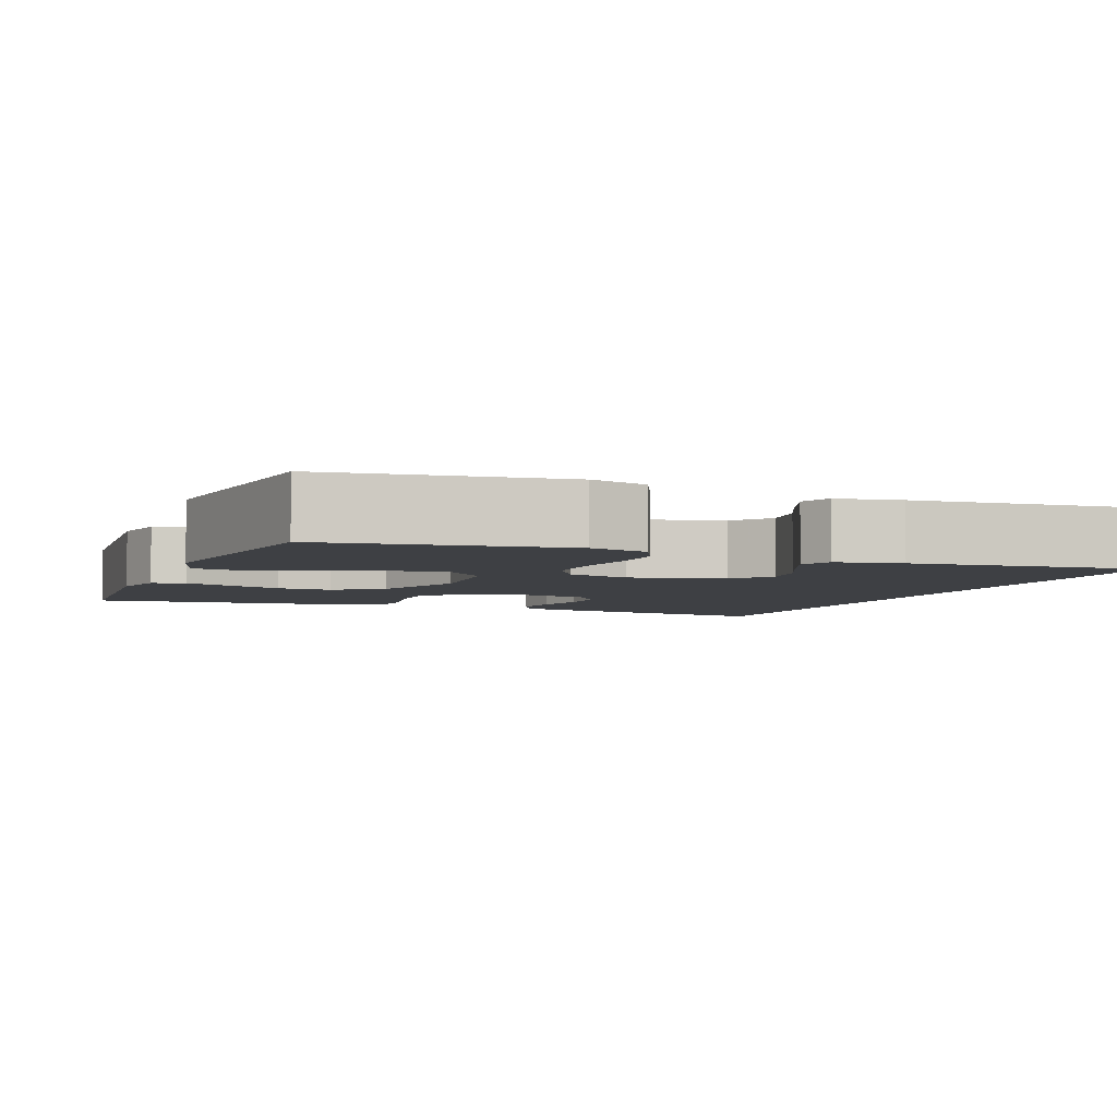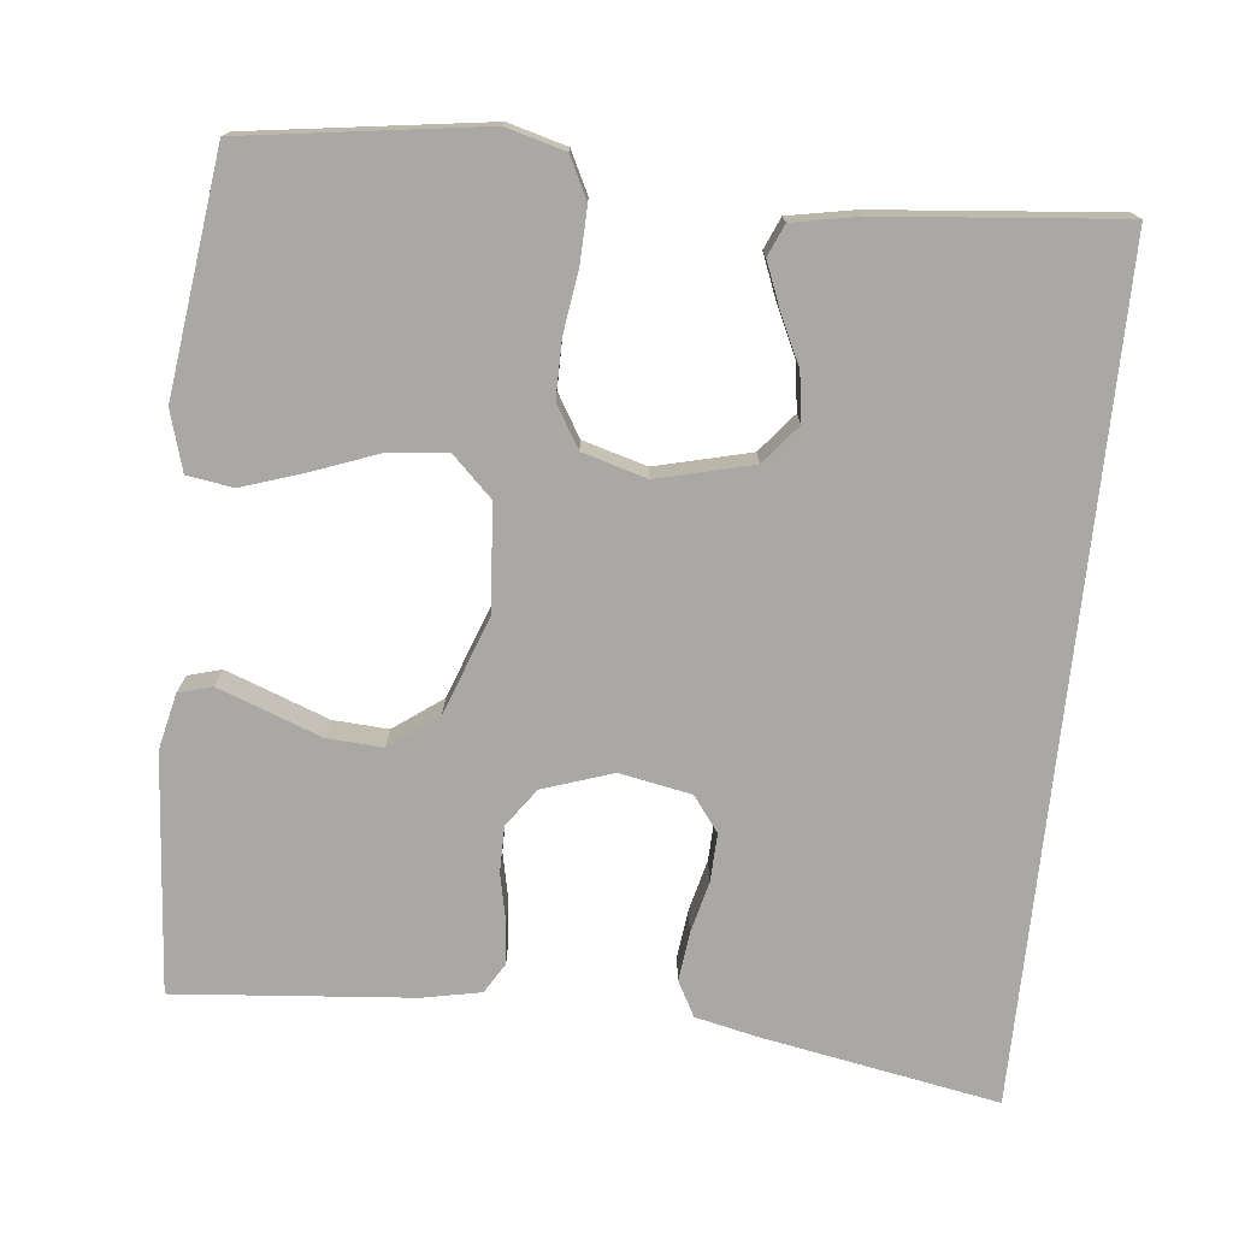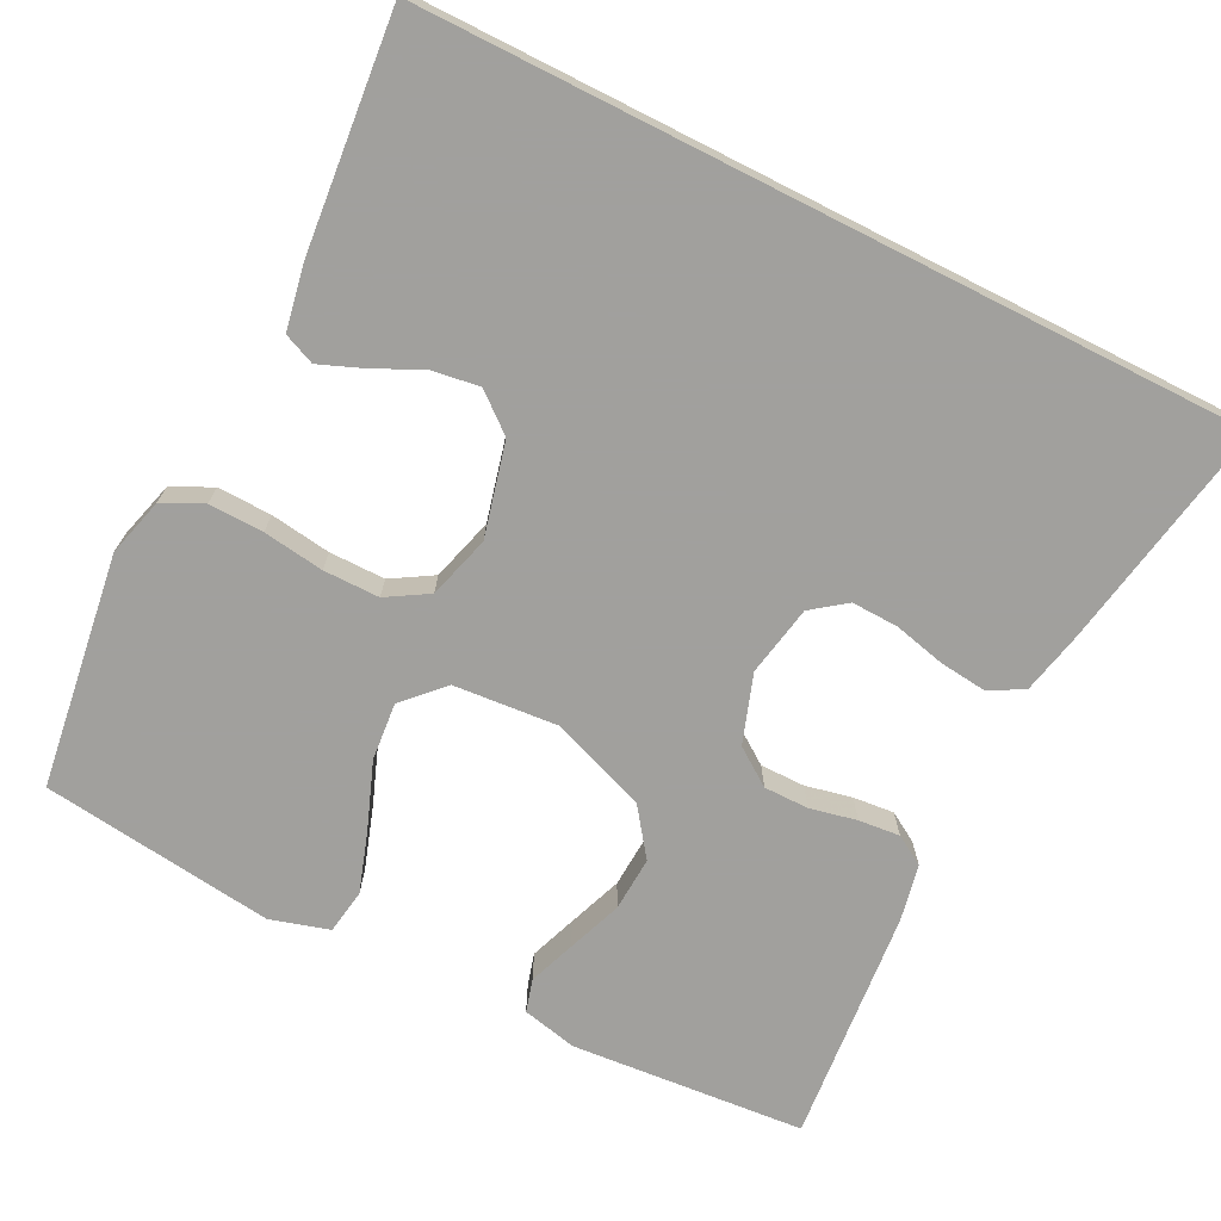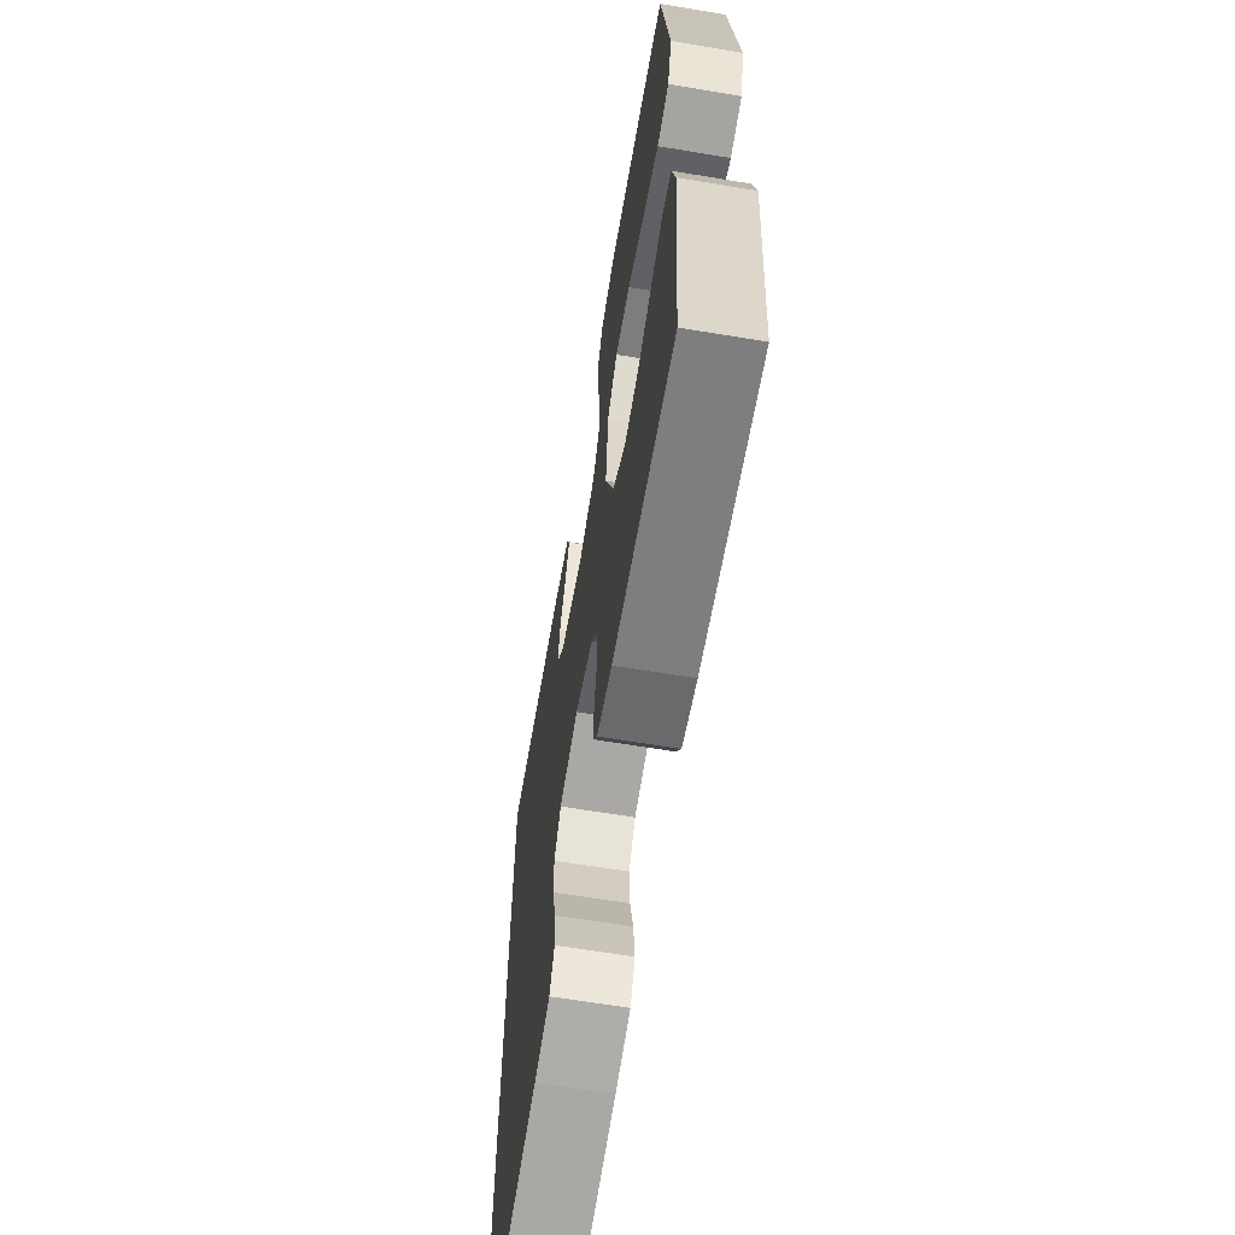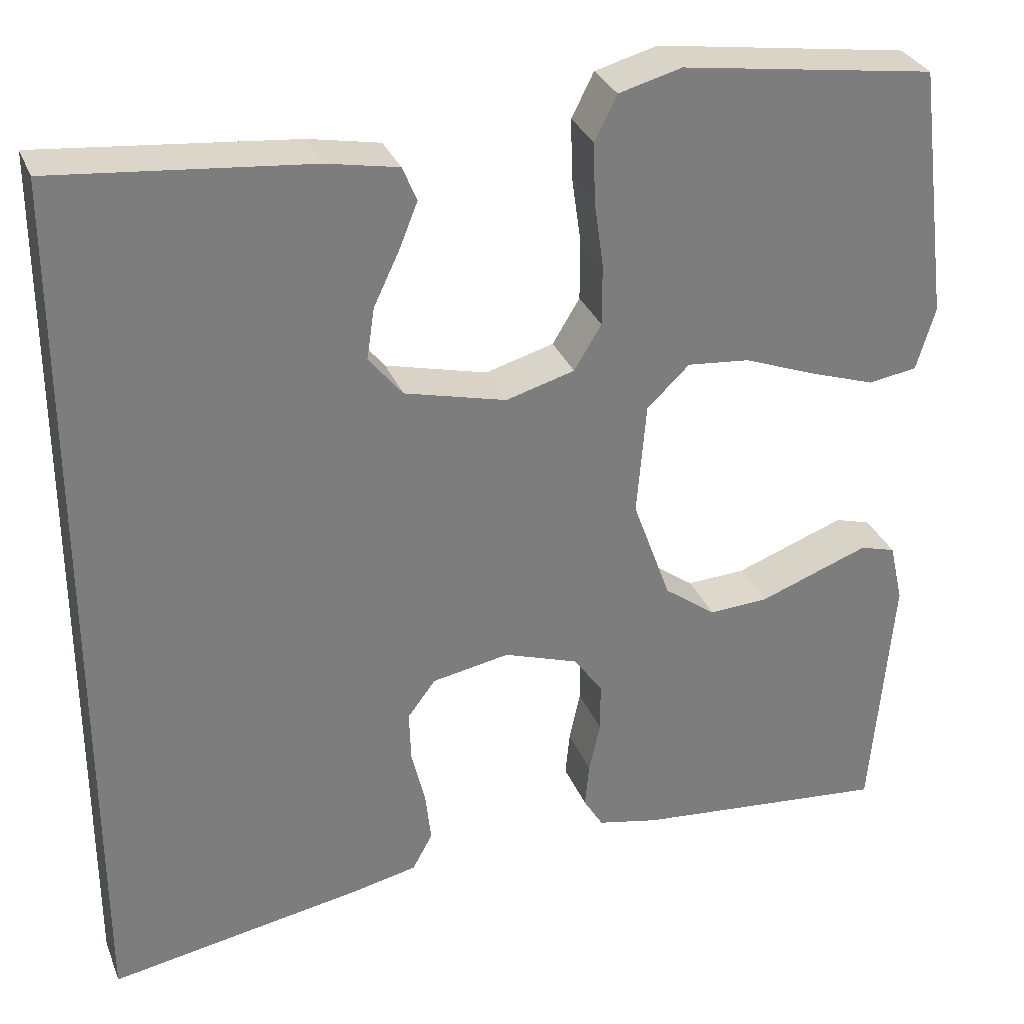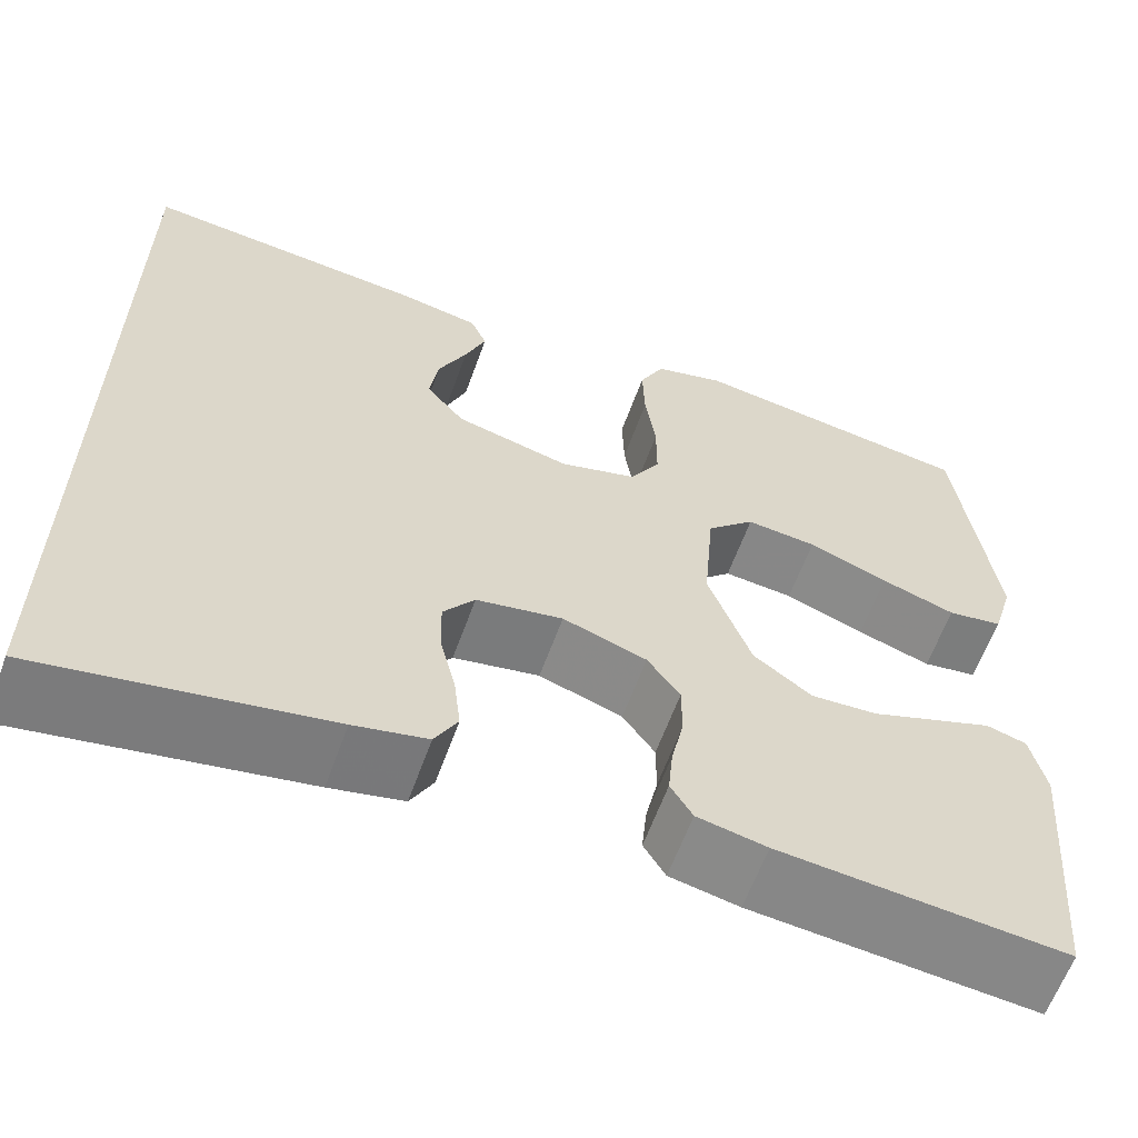
<metadata>
{"format":"obj","ext":"obj","renderer":"f3d","projection":"perspective","resolution":1024,"background":"white","views":[{"elev":-4.6,"azim":-21.7,"up":"+Y"},{"elev":-75.0,"azim":-6.1,"up":"+Y"},{"elev":-71.7,"azim":63.2,"up":"+Y"},{"elev":-64.6,"azim":-99.5,"up":"+Z"},{"elev":31.1,"azim":160.6,"up":"+Z"},{"elev":-61.5,"azim":160.2,"up":"+Z"}]}
</metadata>
<code>
v -0.5 0.07 -0.5
v -0.525 0.07 -0.2
v -0.509 0.07 -0.129
v -0.467 0.07 -0.117
v -0.407 0.07 -0.139
v -0.337 0.07 -0.165
v -0.267 0.07 -0.169
v -0.206 0.07 -0.124
v -0.161 0.07 0
v -0.172 0.07 0.133
v -0.222 0.07 0.181
v -0.296 0.07 0.174
v -0.38 0.07 0.142
v -0.458 0.07 0.116
v -0.516 0.07 0.125
v -0.538 0.07 0.2
v -0.5 0.07 0.5
v -0.2 0.07 0.543
v -0.126 0.07 0.523
v -0.1 0.07 0.471
v -0.102 0.07 0.401
v -0.113 0.07 0.323
v -0.113 0.07 0.251
v -0.081 0.07 0.198
v 0 0.07 0.175
v 0.12 0.07 0.205
v 0.16 0.07 0.254
v 0.151 0.07 0.315
v 0.121 0.07 0.378
v 0.099 0.07 0.433
v 0.116 0.07 0.473
v 0.2 0.07 0.489
v 0.5 0.07 0.518
v 0.5 0.07 -0.534
v 0.2 0.07 -0.48
v 0.123 0.07 -0.463
v 0.099 0.07 -0.419
v 0.106 0.07 -0.358
v 0.122 0.07 -0.292
v 0.124 0.07 -0.232
v 0.091 0.07 -0.188
v 0 0.07 -0.171
v -0.088 0.07 -0.201
v -0.122 0.07 -0.249
v -0.122 0.07 -0.307
v -0.109 0.07 -0.367
v -0.104 0.07 -0.42
v -0.127 0.07 -0.458
v -0.2 0.07 -0.473
v -0.5 0 -0.5
v -0.525 0 -0.2
v -0.509 0 -0.129
v -0.467 0 -0.117
v -0.407 0 -0.139
v -0.337 0 -0.165
v -0.267 0 -0.169
v -0.206 0 -0.124
v -0.161 0 0
v -0.172 0 0.133
v -0.222 0 0.181
v -0.296 0 0.174
v -0.38 0 0.142
v -0.458 0 0.116
v -0.516 0 0.125
v -0.538 0 0.2
v -0.5 0 0.5
v -0.2 0 0.543
v -0.126 0 0.523
v -0.1 0 0.471
v -0.102 0 0.401
v -0.113 0 0.323
v -0.113 0 0.251
v -0.081 0 0.198
v 0 0 0.175
v 0.12 0 0.205
v 0.16 0 0.254
v 0.151 0 0.315
v 0.121 0 0.378
v 0.099 0 0.433
v 0.116 0 0.473
v 0.2 0 0.489
v 0.5 0 0.518
v 0.5 0 -0.534
v 0.2 0 -0.48
v 0.123 0 -0.463
v 0.099 0 -0.419
v 0.106 0 -0.358
v 0.122 0 -0.292
v 0.124 0 -0.232
v 0.091 0 -0.188
v 0 0 -0.171
v -0.088 0 -0.201
v -0.122 0 -0.249
v -0.122 0 -0.307
v -0.109 0 -0.367
v -0.104 0 -0.42
v -0.127 0 -0.458
v -0.2 0 -0.473
f 4 5 6
f 3 4 6
f 2 3 6
f 1 2 6
f 49 1 6
f 48 49 6
f 47 48 6
f 46 47 6
f 45 46 6
f 44 45 6 7
f 43 44 7 8
f 42 43 8 9
f 41 42 9 10
f 37 38 39
f 36 37 39
f 35 36 39
f 34 35 39
f 33 34 39
f 33 39 40
f 31 32 33
f 30 31 33
f 29 30 33
f 28 29 33
f 27 28 33
f 33 40 41
f 27 33 41
f 26 27 41
f 20 21 22
f 19 20 22
f 18 19 22
f 17 18 22
f 16 17 22
f 15 16 22
f 14 15 22
f 13 14 22
f 12 13 22
f 11 12 22 23
f 10 11 23 24
f 25 26 41
f 10 24 25 41
f 55 54 53
f 55 53 52
f 55 52 51
f 55 51 50
f 55 50 98
f 55 98 97
f 55 97 96
f 55 96 95
f 55 95 94
f 56 55 94 93
f 57 56 93 92
f 58 57 92 91
f 59 58 91 90
f 88 87 86
f 88 86 85
f 88 85 84
f 88 84 83
f 88 83 82
f 89 88 82
f 82 81 80
f 82 80 79
f 82 79 78
f 82 78 77
f 82 77 76
f 90 89 82
f 90 82 76
f 90 76 75
f 71 70 69
f 71 69 68
f 71 68 67
f 71 67 66
f 71 66 65
f 71 65 64
f 71 64 63
f 71 63 62
f 71 62 61
f 72 71 61 60
f 73 72 60 59
f 90 75 74
f 90 74 73 59
f 1 50 51 2
f 2 51 52 3
f 3 52 53 4
f 4 53 54 5
f 5 54 55 6
f 6 55 56 7
f 7 56 57 8
f 8 57 58 9
f 9 58 59 10
f 10 59 60 11
f 11 60 61 12
f 12 61 62 13
f 13 62 63 14
f 14 63 64 15
f 15 64 65 16
f 16 65 66 17
f 17 66 67 18
f 18 67 68 19
f 19 68 69 20
f 20 69 70 21
f 21 70 71 22
f 22 71 72 23
f 23 72 73 24
f 24 73 74 25
f 25 74 75 26
f 26 75 76 27
f 27 76 77 28
f 28 77 78 29
f 29 78 79 30
f 30 79 80 31
f 31 80 81 32
f 32 81 82 33
f 33 82 83 34
f 34 83 84 35
f 35 84 85 36
f 36 85 86 37
f 37 86 87 38
f 38 87 88 39
f 39 88 89 40
f 40 89 90 41
f 41 90 91 42
f 42 91 92 43
f 43 92 93 44
f 44 93 94 45
f 45 94 95 46
f 46 95 96 47
f 47 96 97 48
f 48 97 98 49
f 49 98 50 1

</code>
